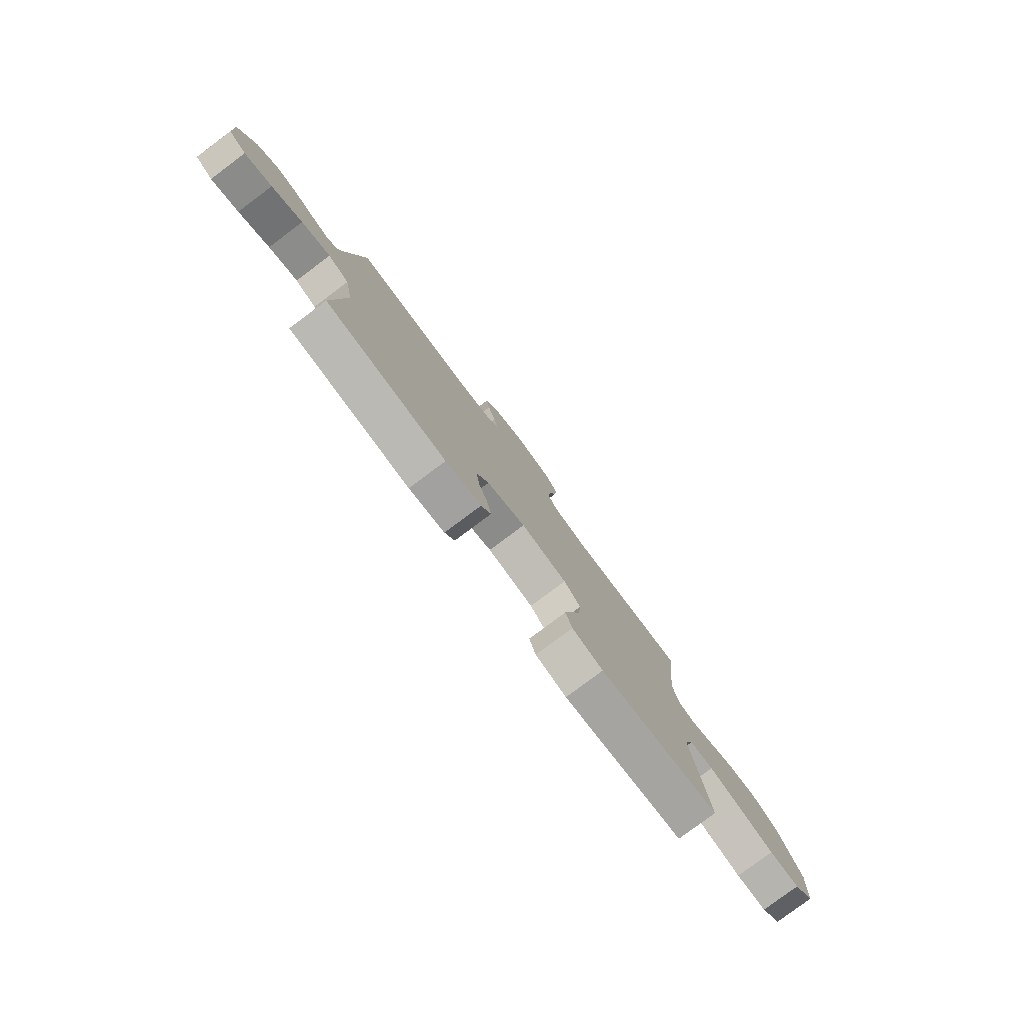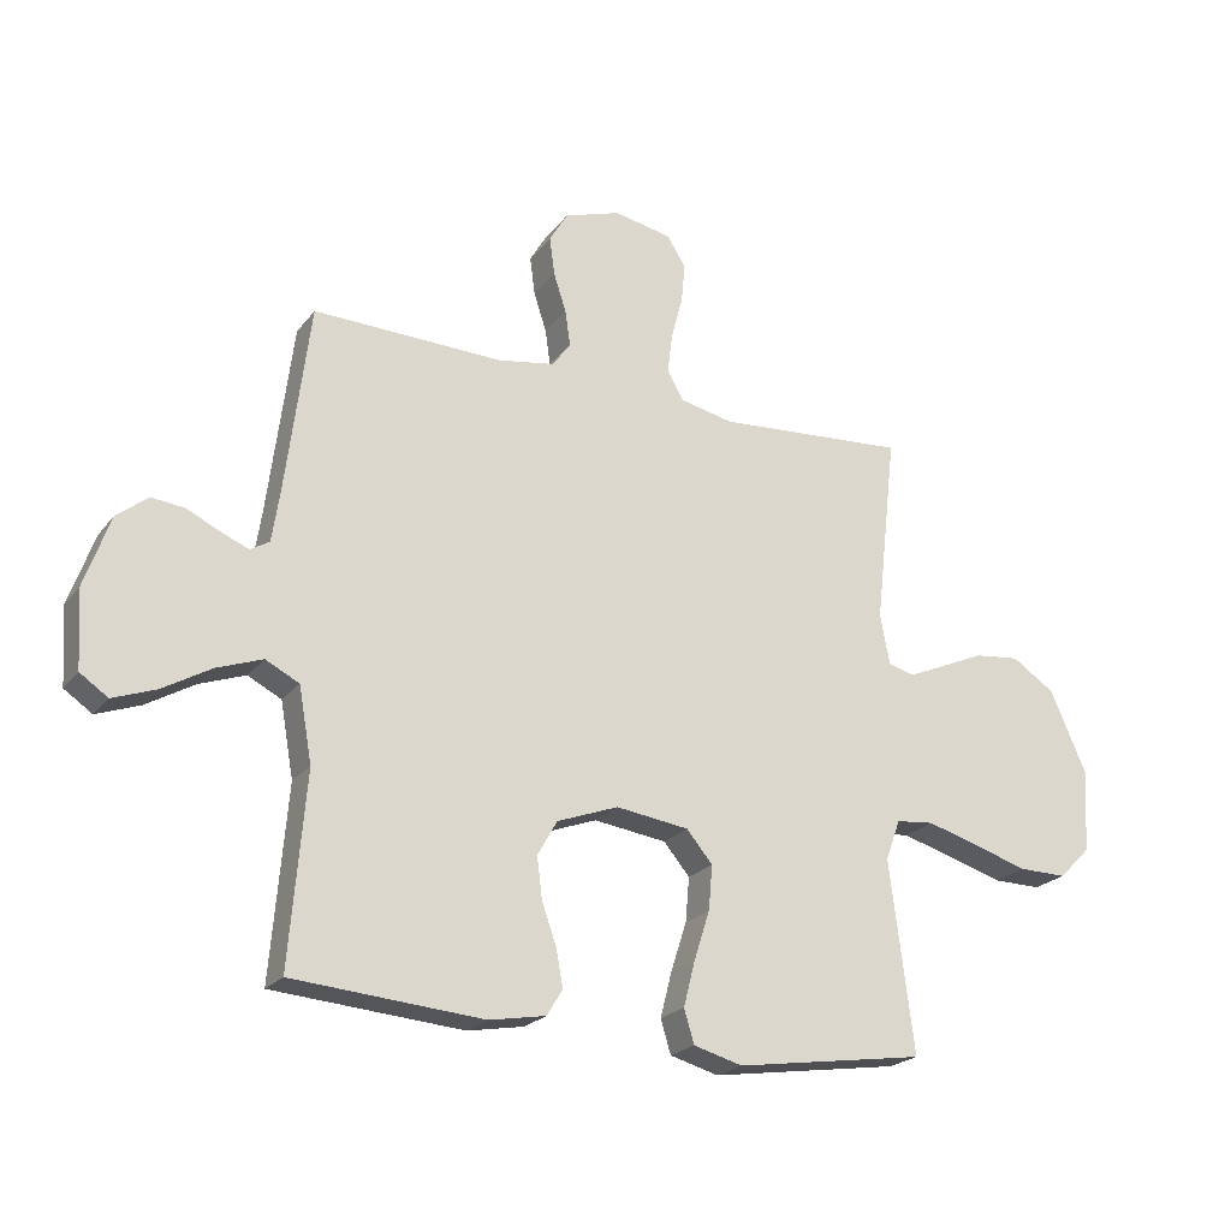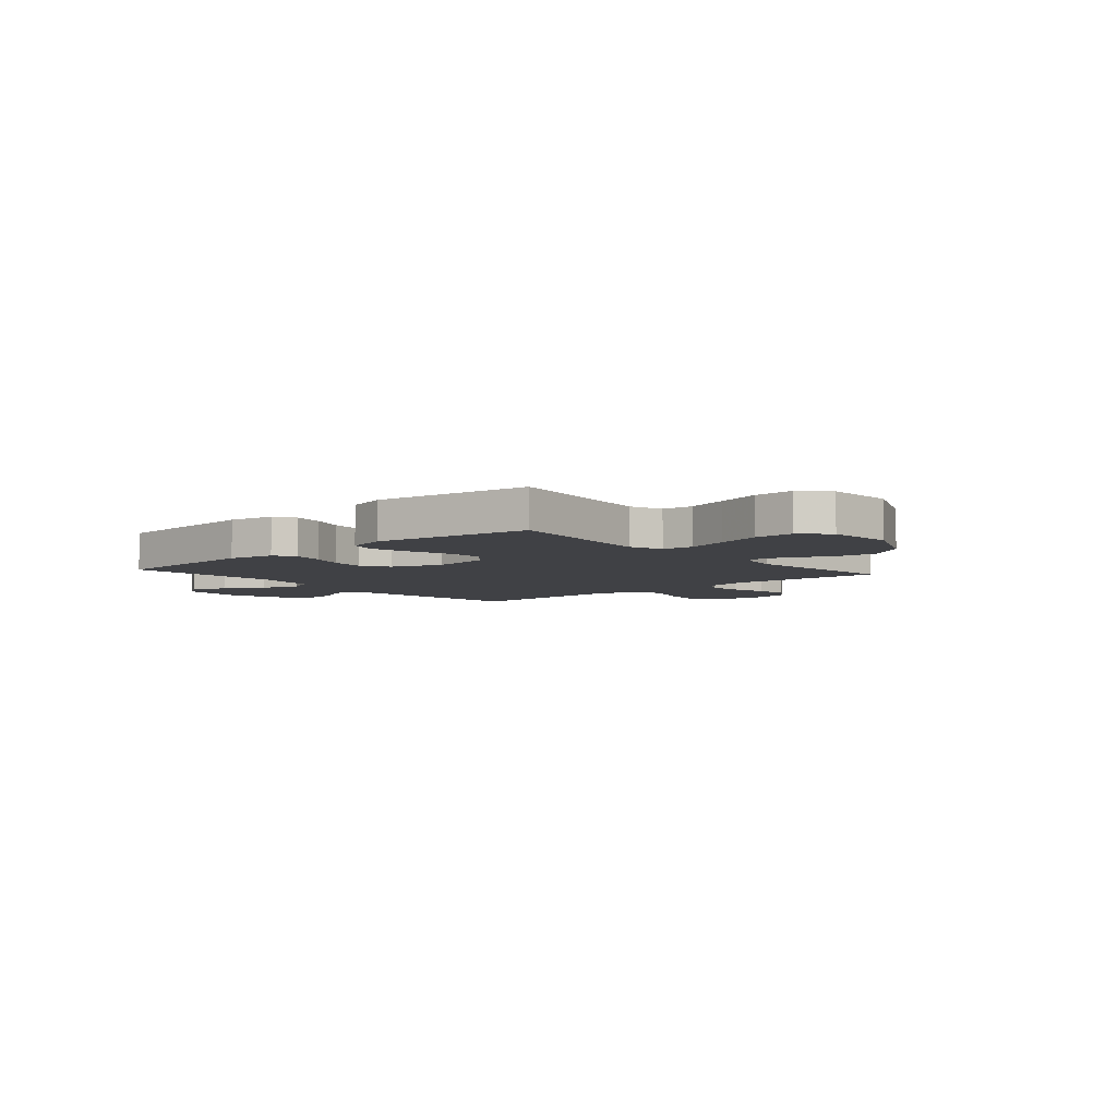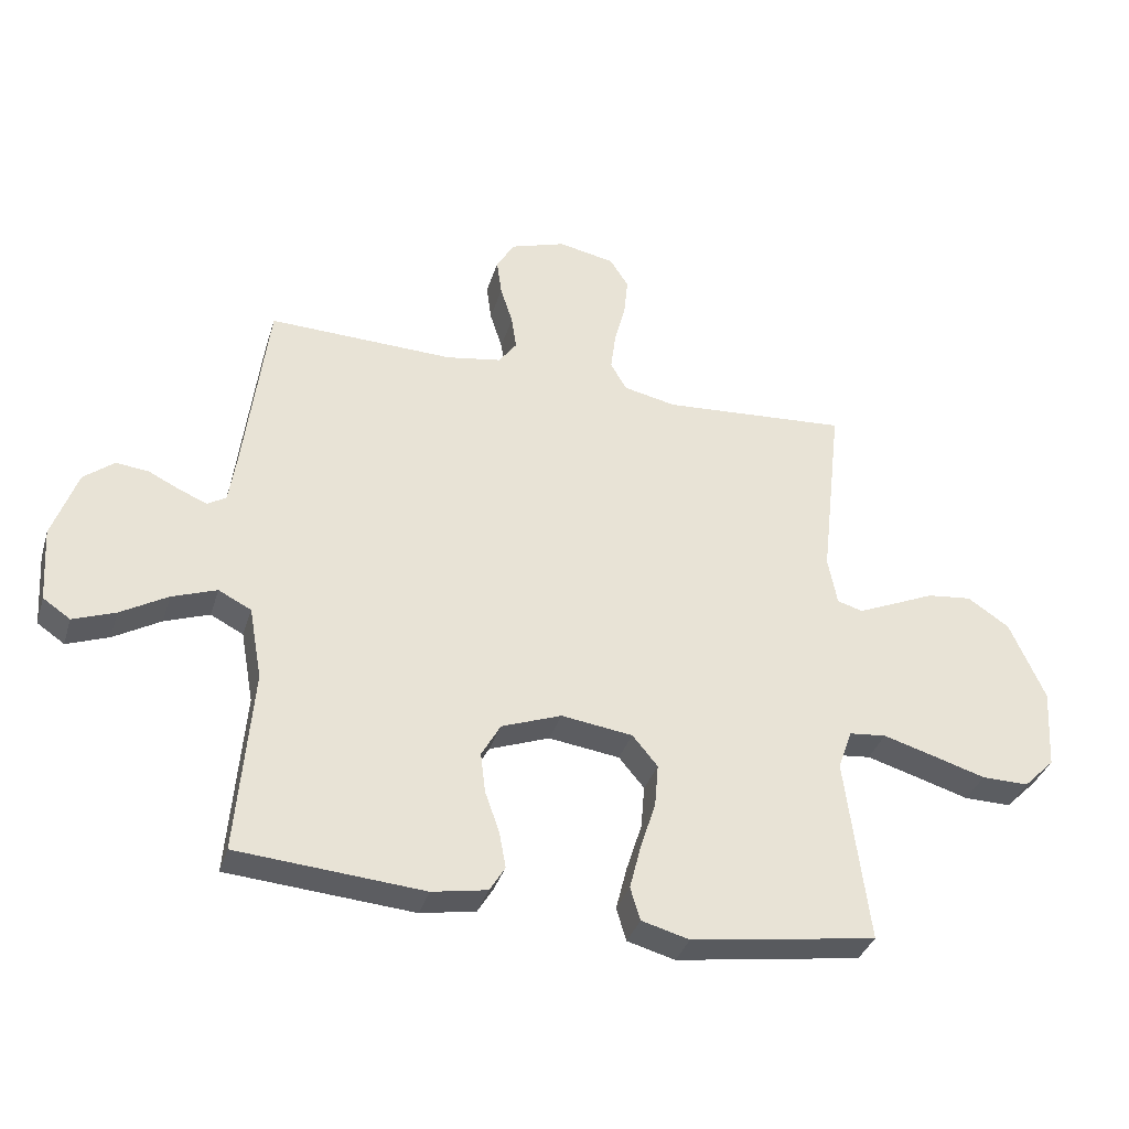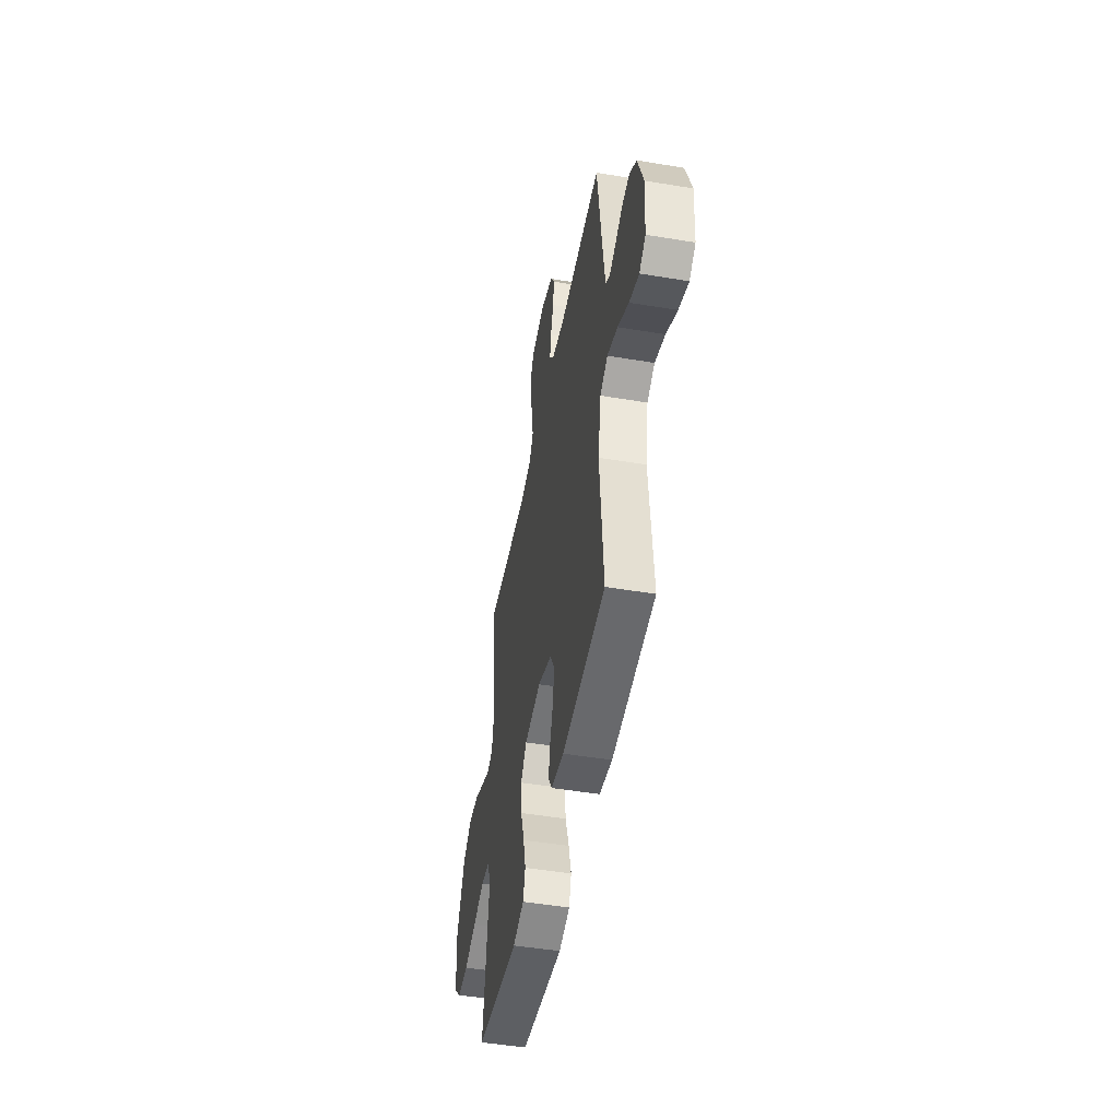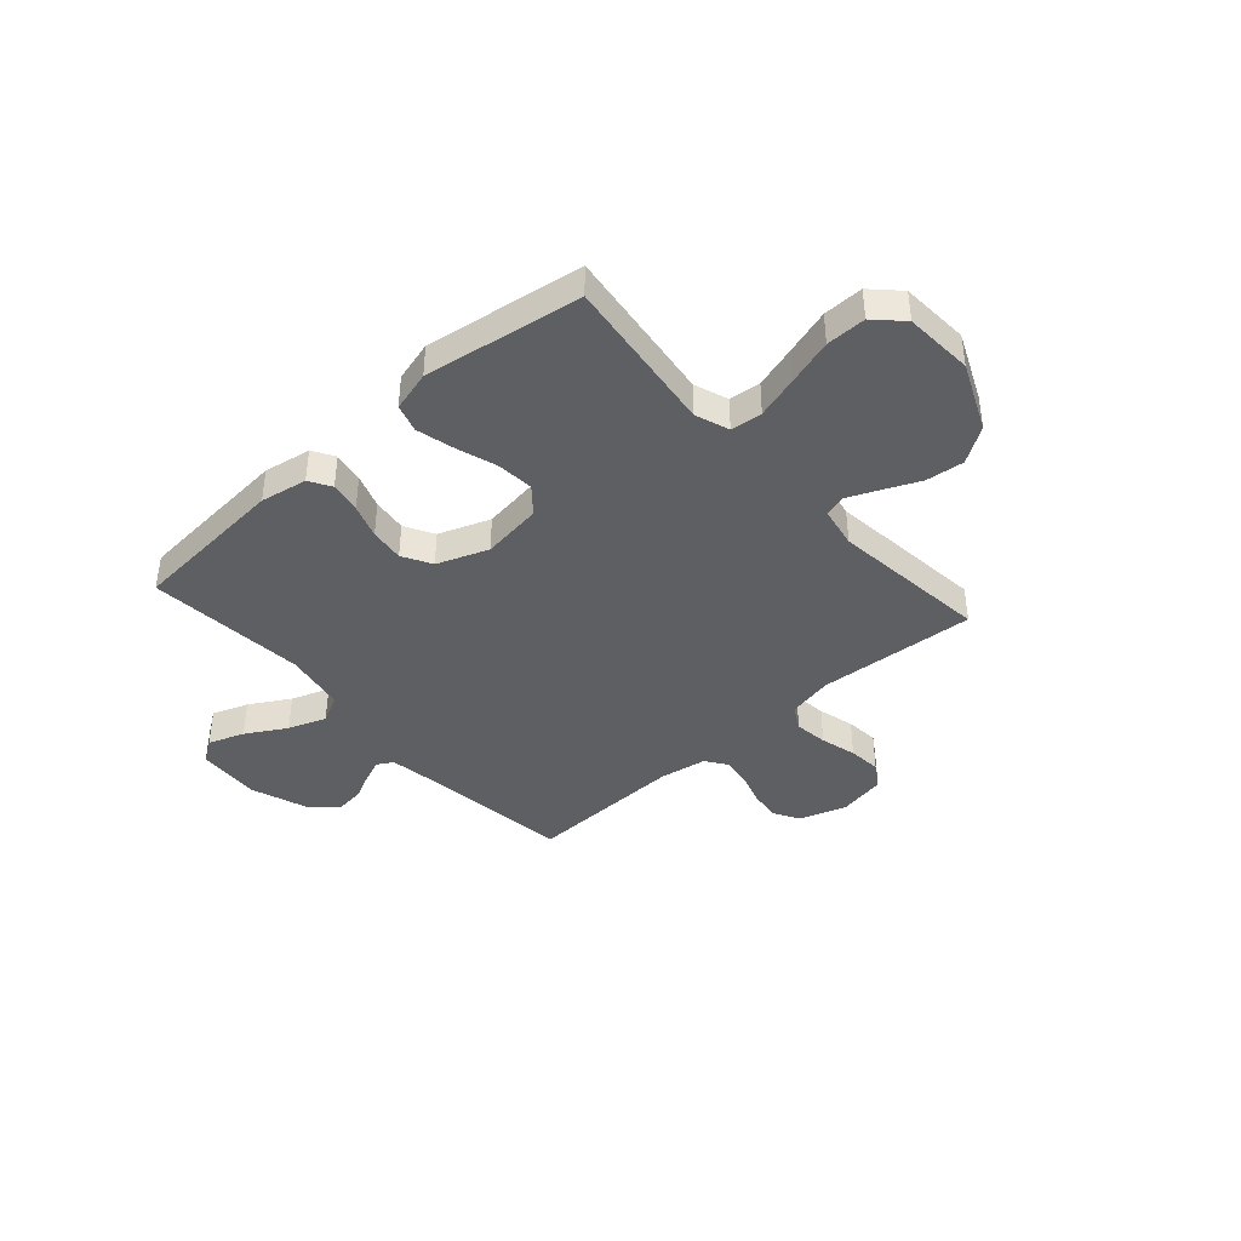
<metadata>
{"format":"obj","ext":"obj","renderer":"f3d","projection":"perspective","resolution":1024,"background":"white","views":[{"elev":-80.0,"azim":126.7,"up":"+Z"},{"elev":-22.2,"azim":152.5,"up":"+Z"},{"elev":-5.8,"azim":-138.9,"up":"+Y"},{"elev":-35.3,"azim":163.7,"up":"+Z"},{"elev":-48.2,"azim":79.4,"up":"+Z"},{"elev":-40.7,"azim":-138.4,"up":"+Y"}]}
</metadata>
<code>
v 0.5 0.07 -0.5
v 0.2 0.07 -0.524
v 0.111 0.07 -0.508
v 0.086 0.07 -0.467
v 0.097 0.07 -0.408
v 0.12 0.07 -0.343
v 0.128 0.07 -0.278
v 0.097 0.07 -0.223
v 0 0.07 -0.187
v -0.115 0.07 -0.203
v -0.156 0.07 -0.252
v -0.15 0.07 -0.322
v -0.125 0.07 -0.4
v -0.107 0.07 -0.471
v -0.123 0.07 -0.524
v -0.2 0.07 -0.545
v -0.5 0.07 -0.5
v -0.462 0.07 -0.2
v -0.485 0.07 -0.136
v -0.545 0.07 -0.13
v -0.627 0.07 -0.154
v -0.713 0.07 -0.18
v -0.789 0.07 -0.181
v -0.839 0.07 -0.131
v -0.847 0.07 0
v -0.79 0.07 0.129
v -0.722 0.07 0.174
v -0.65 0.07 0.166
v -0.58 0.07 0.135
v -0.522 0.07 0.11
v -0.481 0.07 0.122
v -0.466 0.07 0.2
v -0.5 0.07 0.5
v -0.2 0.07 0.479
v -0.115 0.07 0.497
v -0.089 0.07 0.542
v -0.097 0.07 0.605
v -0.115 0.07 0.674
v -0.121 0.07 0.736
v -0.091 0.07 0.783
v 0 0.07 0.801
v 0.089 0.07 0.772
v 0.118 0.07 0.723
v 0.11 0.07 0.663
v 0.09 0.07 0.601
v 0.082 0.07 0.546
v 0.111 0.07 0.506
v 0.2 0.07 0.491
v 0.5 0.07 0.5
v 0.538 0.07 0.2
v 0.55 0.07 0.121
v 0.58 0.07 0.103
v 0.624 0.07 0.121
v 0.675 0.07 0.146
v 0.728 0.07 0.152
v 0.777 0.07 0.113
v 0.817 0.07 0
v 0.809 0.07 -0.121
v 0.765 0.07 -0.151
v 0.697 0.07 -0.126
v 0.621 0.07 -0.082
v 0.549 0.07 -0.056
v 0.496 0.07 -0.083
v 0.475 0.07 -0.2
v 0.5 0 -0.5
v 0.2 0 -0.524
v 0.111 0 -0.508
v 0.086 0 -0.467
v 0.097 0 -0.408
v 0.12 0 -0.343
v 0.128 0 -0.278
v 0.097 0 -0.223
v 0 0 -0.187
v -0.115 0 -0.203
v -0.156 0 -0.252
v -0.15 0 -0.322
v -0.125 0 -0.4
v -0.107 0 -0.471
v -0.123 0 -0.524
v -0.2 0 -0.545
v -0.5 0 -0.5
v -0.462 0 -0.2
v -0.485 0 -0.136
v -0.545 0 -0.13
v -0.627 0 -0.154
v -0.713 0 -0.18
v -0.789 0 -0.181
v -0.839 0 -0.131
v -0.847 0 0
v -0.79 0 0.129
v -0.722 0 0.174
v -0.65 0 0.166
v -0.58 0 0.135
v -0.522 0 0.11
v -0.481 0 0.122
v -0.466 0 0.2
v -0.5 0 0.5
v -0.2 0 0.479
v -0.115 0 0.497
v -0.089 0 0.542
v -0.097 0 0.605
v -0.115 0 0.674
v -0.121 0 0.736
v -0.091 0 0.783
v 0 0 0.801
v 0.089 0 0.772
v 0.118 0 0.723
v 0.11 0 0.663
v 0.09 0 0.601
v 0.082 0 0.546
v 0.111 0 0.506
v 0.2 0 0.491
v 0.5 0 0.5
v 0.538 0 0.2
v 0.55 0 0.121
v 0.58 0 0.103
v 0.624 0 0.121
v 0.675 0 0.146
v 0.728 0 0.152
v 0.777 0 0.113
v 0.817 0 0
v 0.809 0 -0.121
v 0.765 0 -0.151
v 0.697 0 -0.126
v 0.621 0 -0.082
v 0.549 0 -0.056
v 0.496 0 -0.083
v 0.475 0 -0.2
f 59 60 61
f 58 59 61
f 57 58 61
f 56 57 61
f 55 56 61
f 54 55 61
f 53 54 61
f 52 53 61 62
f 51 52 62 63
f 48 49 50
f 50 51 63
f 48 50 63
f 47 48 63
f 43 44 45
f 42 43 45
f 41 42 45
f 40 41 45
f 39 40 45
f 38 39 45
f 37 38 45
f 36 37 45 46
f 47 63 64
f 46 47 64
f 36 46 64
f 35 36 64
f 27 28 29
f 26 27 29
f 25 26 29
f 24 25 29
f 23 24 29
f 22 23 29
f 21 22 29
f 20 21 29 30
f 19 20 30 31
f 16 17 18
f 15 16 18
f 14 15 18
f 13 14 18
f 12 13 18
f 19 31 32
f 18 19 32
f 12 18 32
f 11 12 32
f 4 5 6
f 3 4 6
f 2 3 6
f 1 2 6
f 64 1 6
f 64 6 7
f 64 7 8
f 35 64 8
f 34 35 8
f 32 33 34
f 11 32 34
f 10 11 34
f 9 10 34
f 8 9 34
f 125 124 123
f 125 123 122
f 125 122 121
f 125 121 120
f 125 120 119
f 125 119 118
f 125 118 117
f 126 125 117 116
f 127 126 116 115
f 114 113 112
f 127 115 114
f 127 114 112
f 127 112 111
f 109 108 107
f 109 107 106
f 109 106 105
f 109 105 104
f 109 104 103
f 109 103 102
f 109 102 101
f 110 109 101 100
f 128 127 111
f 128 111 110
f 128 110 100
f 128 100 99
f 93 92 91
f 93 91 90
f 93 90 89
f 93 89 88
f 93 88 87
f 93 87 86
f 93 86 85
f 94 93 85 84
f 95 94 84 83
f 82 81 80
f 82 80 79
f 82 79 78
f 82 78 77
f 82 77 76
f 96 95 83
f 96 83 82
f 96 82 76
f 96 76 75
f 70 69 68
f 70 68 67
f 70 67 66
f 70 66 65
f 70 65 128
f 71 70 128
f 72 71 128
f 72 128 99
f 72 99 98
f 98 97 96
f 98 96 75
f 98 75 74
f 98 74 73
f 98 73 72
f 1 65 66 2
f 2 66 67 3
f 3 67 68 4
f 4 68 69 5
f 5 69 70 6
f 6 70 71 7
f 7 71 72 8
f 8 72 73 9
f 9 73 74 10
f 10 74 75 11
f 11 75 76 12
f 12 76 77 13
f 13 77 78 14
f 14 78 79 15
f 15 79 80 16
f 16 80 81 17
f 17 81 82 18
f 18 82 83 19
f 19 83 84 20
f 20 84 85 21
f 21 85 86 22
f 22 86 87 23
f 23 87 88 24
f 24 88 89 25
f 25 89 90 26
f 26 90 91 27
f 27 91 92 28
f 28 92 93 29
f 29 93 94 30
f 30 94 95 31
f 31 95 96 32
f 32 96 97 33
f 33 97 98 34
f 34 98 99 35
f 35 99 100 36
f 36 100 101 37
f 37 101 102 38
f 38 102 103 39
f 39 103 104 40
f 40 104 105 41
f 41 105 106 42
f 42 106 107 43
f 43 107 108 44
f 44 108 109 45
f 45 109 110 46
f 46 110 111 47
f 47 111 112 48
f 48 112 113 49
f 49 113 114 50
f 50 114 115 51
f 51 115 116 52
f 52 116 117 53
f 53 117 118 54
f 54 118 119 55
f 55 119 120 56
f 56 120 121 57
f 57 121 122 58
f 58 122 123 59
f 59 123 124 60
f 60 124 125 61
f 61 125 126 62
f 62 126 127 63
f 63 127 128 64
f 64 128 65 1

</code>
